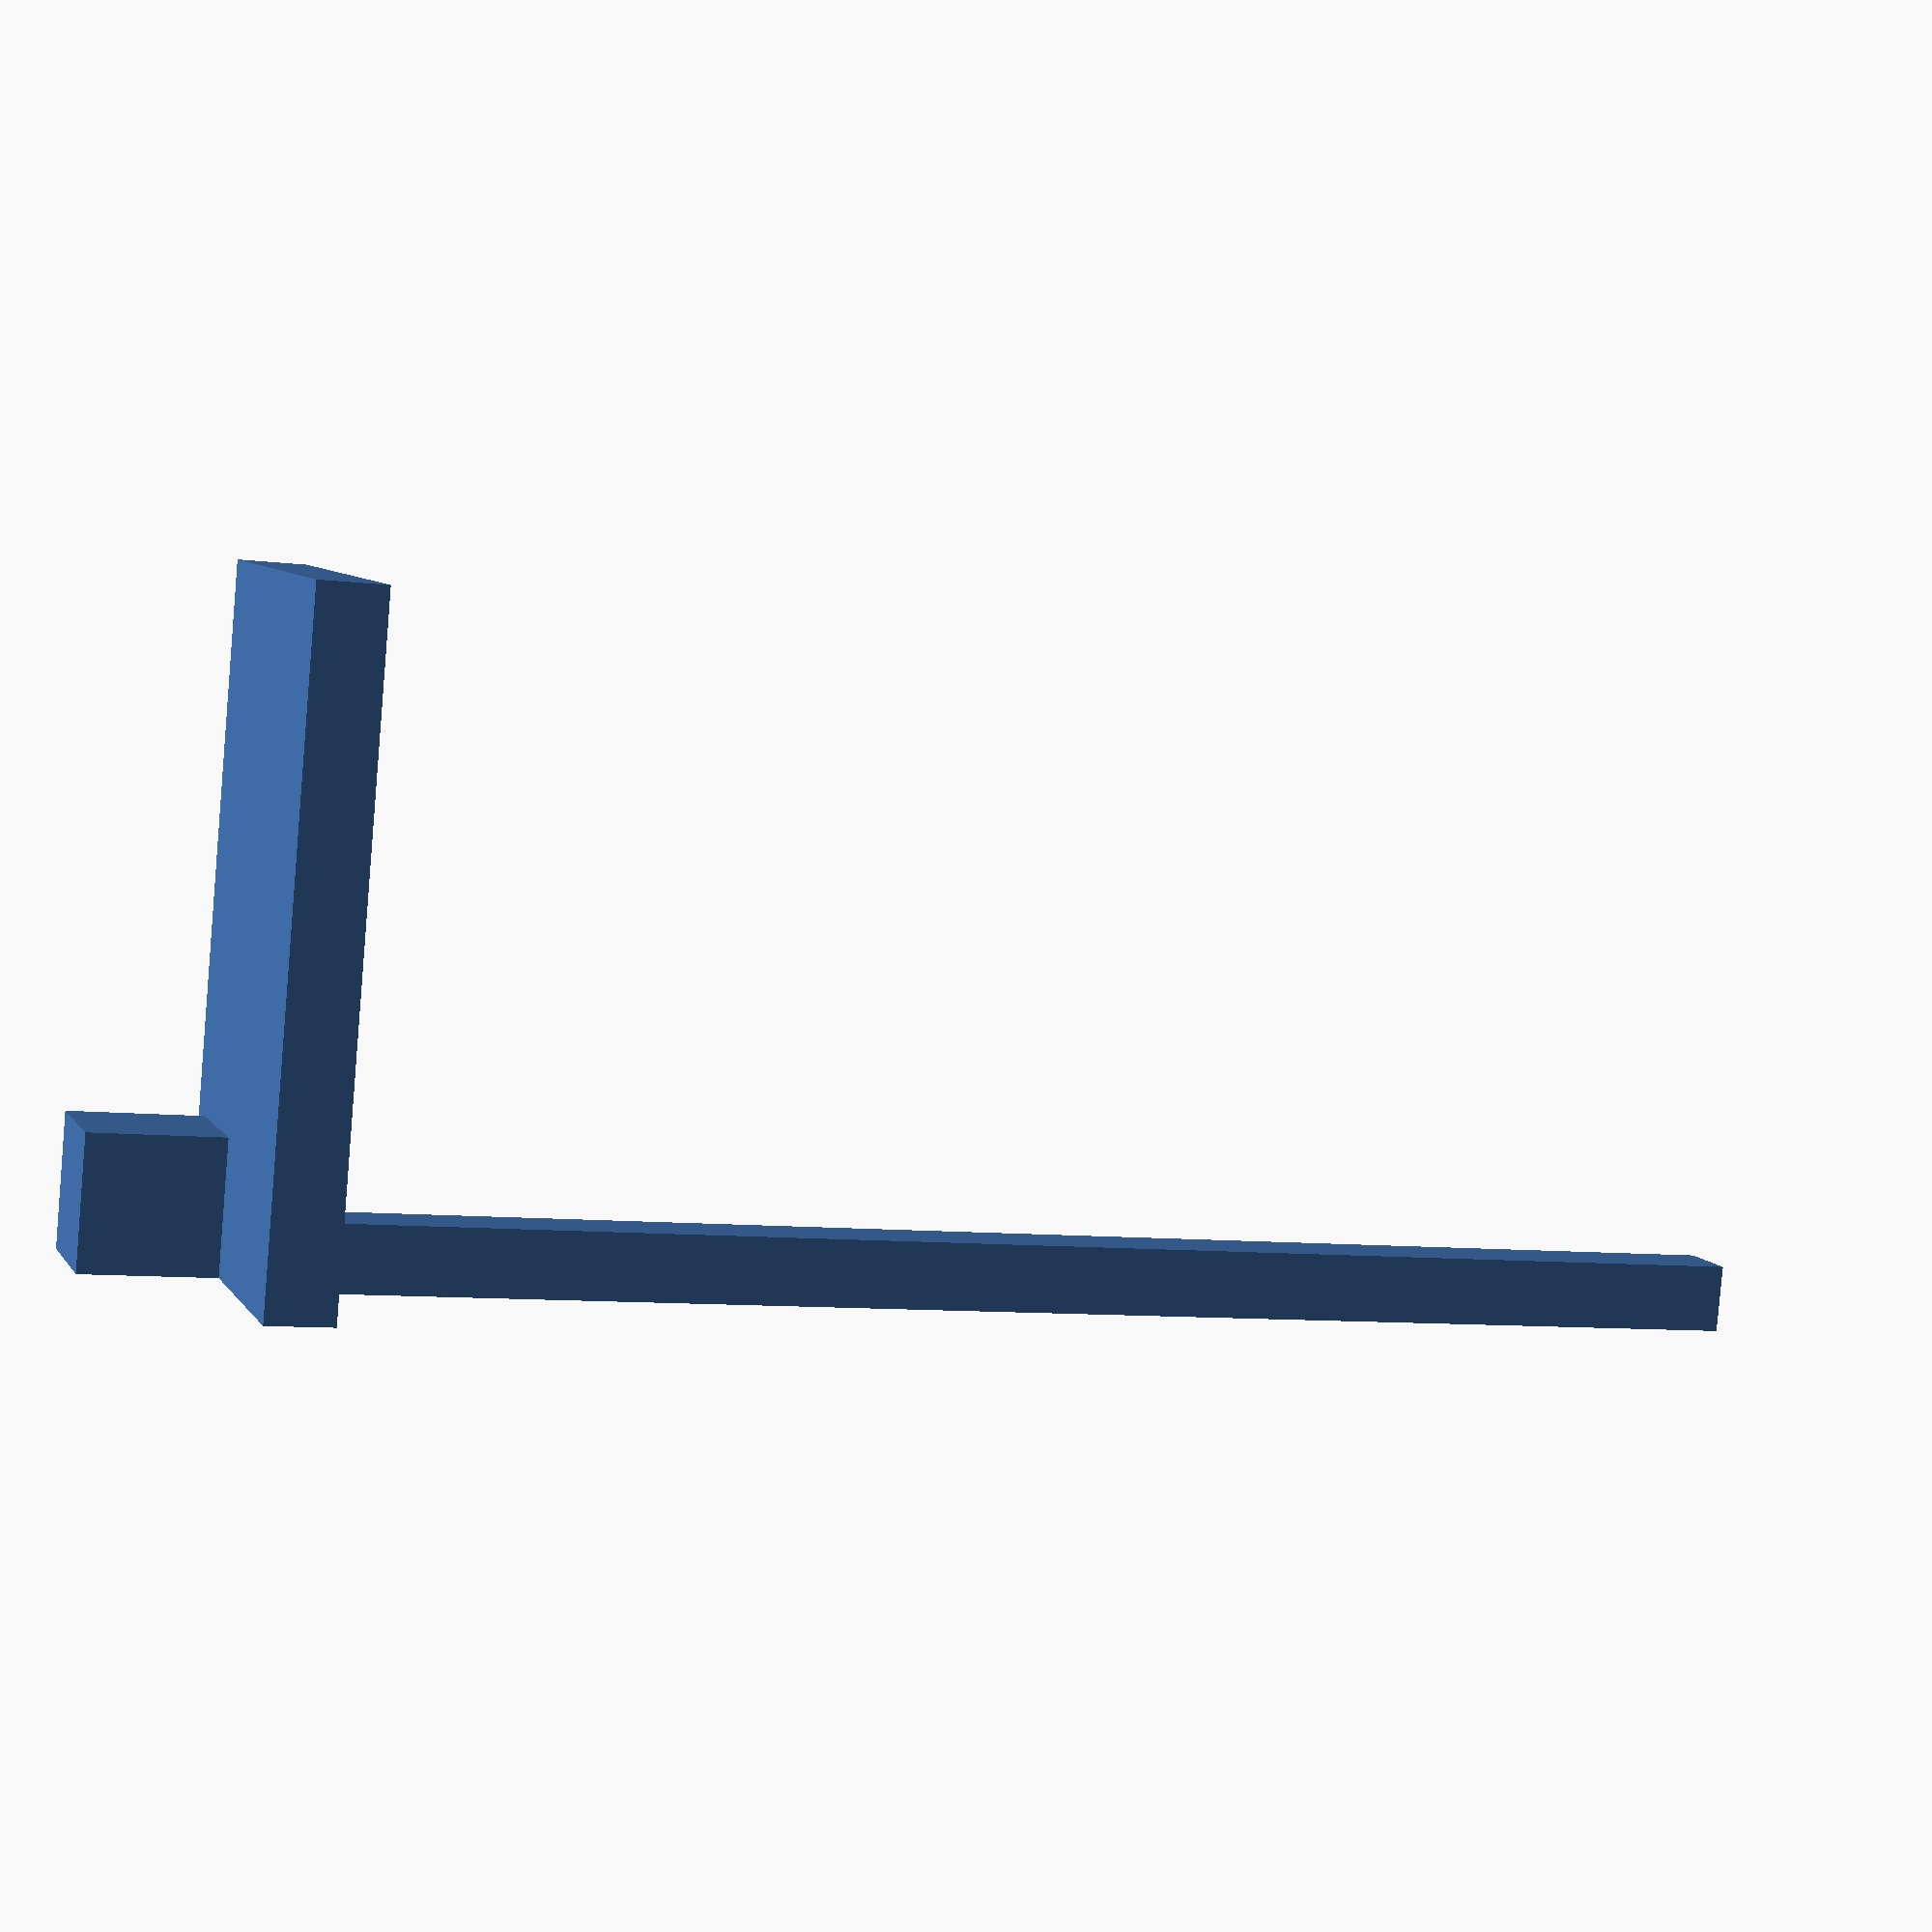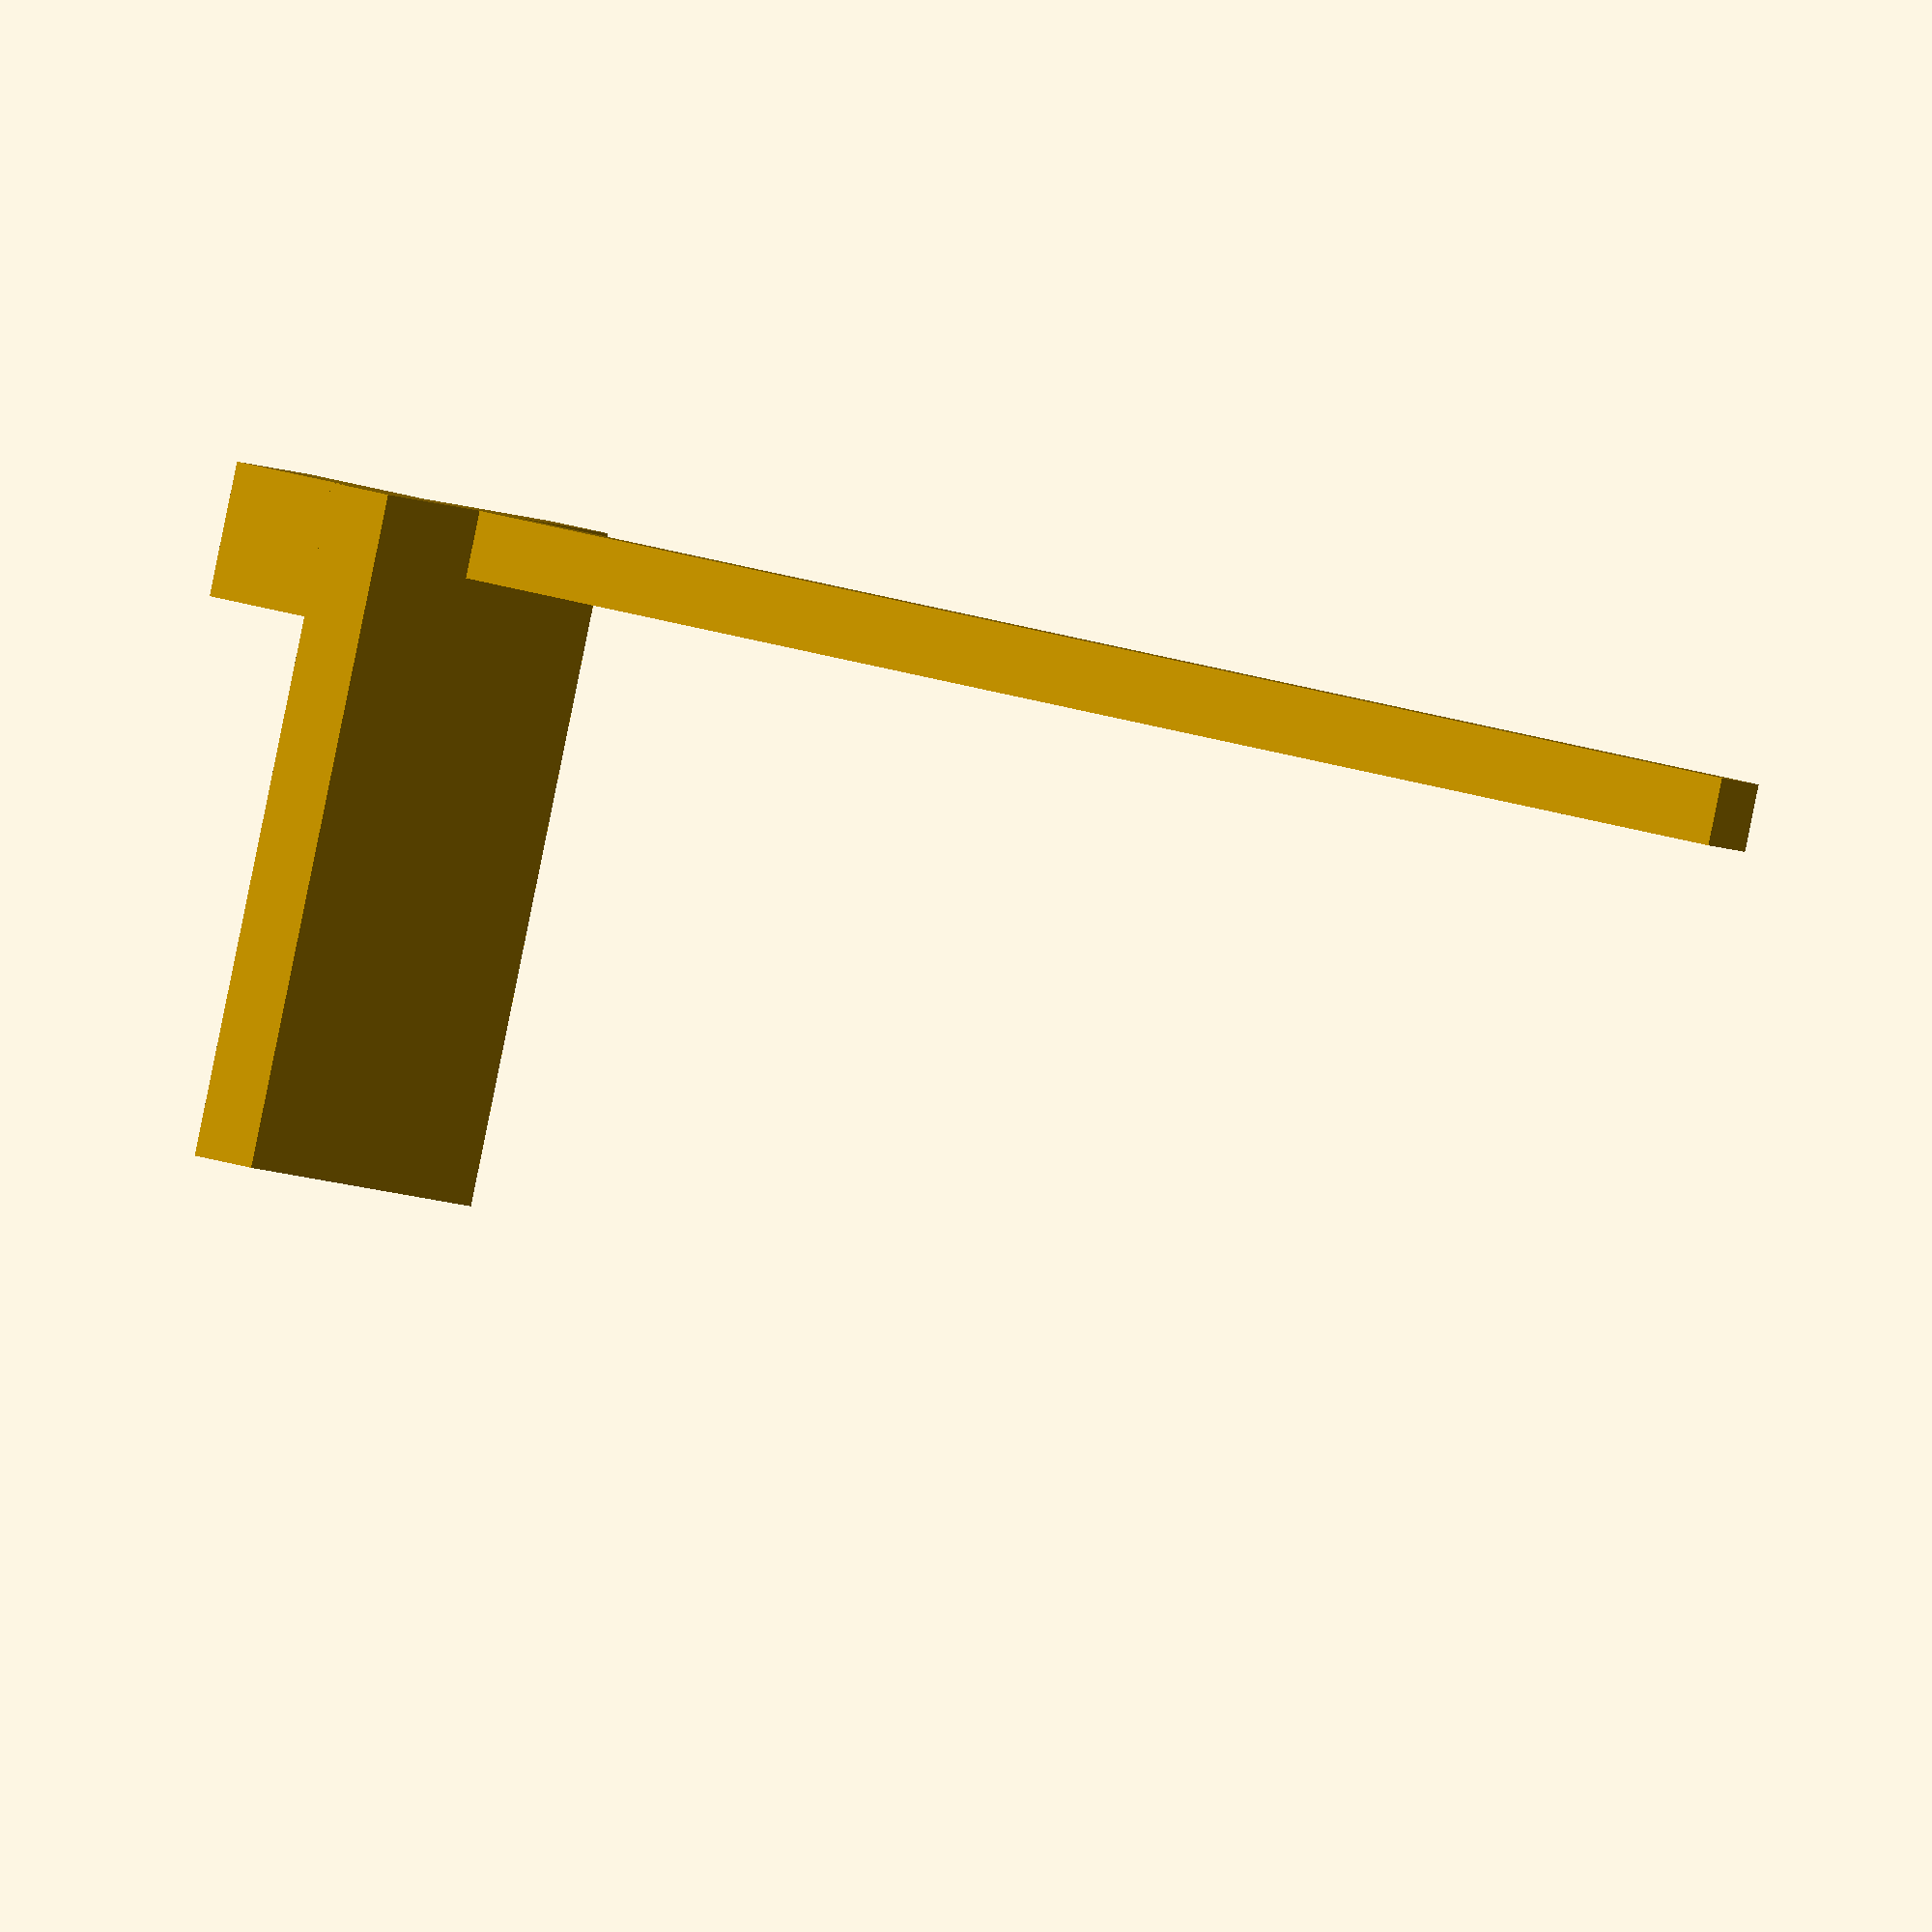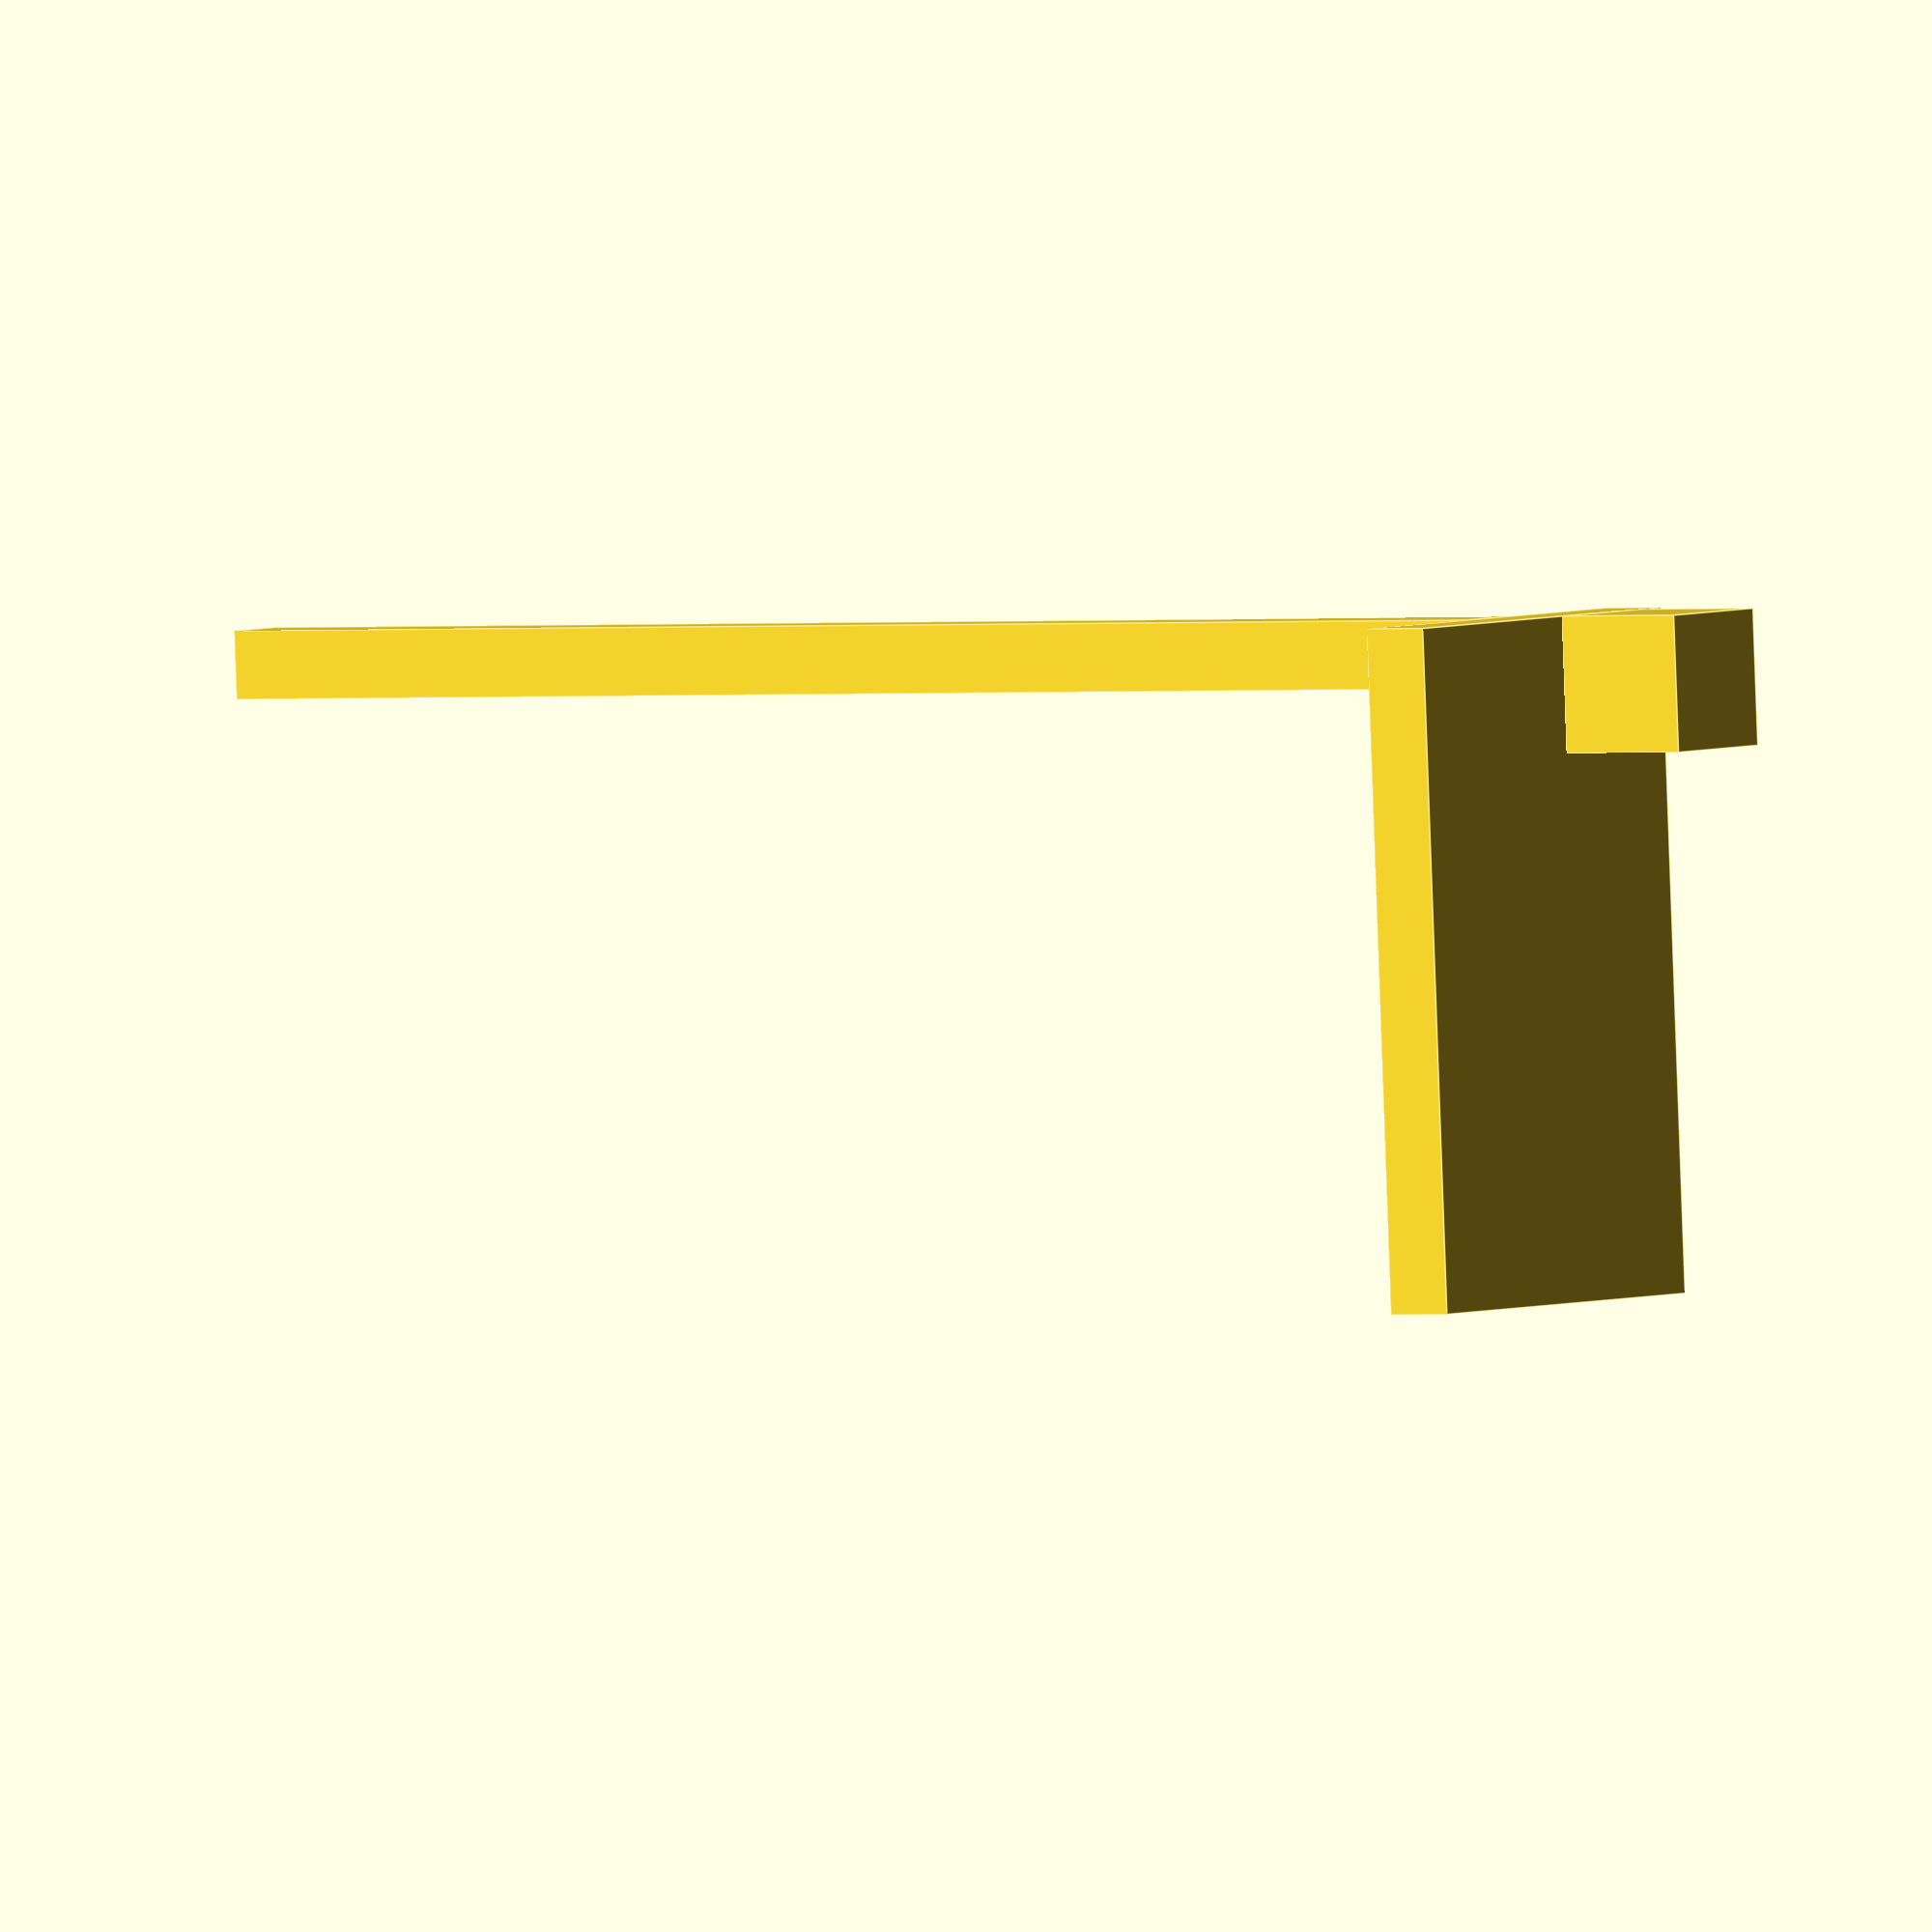
<openscad>
scale([.02,.02,.02]){
rotate([90,0,0]){
    rotate([0,180,0]){
rotate([180,0,0]){

translate([0,-11,0]){
cube([0.5,11,0.5]);
translate([-1.25,11,0])
{
    cube([3,0.5,5]);
}
translate([0.5,11.5,0])
{
    cube([1,1,1]);
}
}}}}}
</openscad>
<views>
elev=188.5 azim=344.9 roll=289.0 proj=p view=solid
elev=341.9 azim=20.5 roll=304.7 proj=o view=solid
elev=0.7 azim=3.5 roll=125.4 proj=o view=edges
</views>
